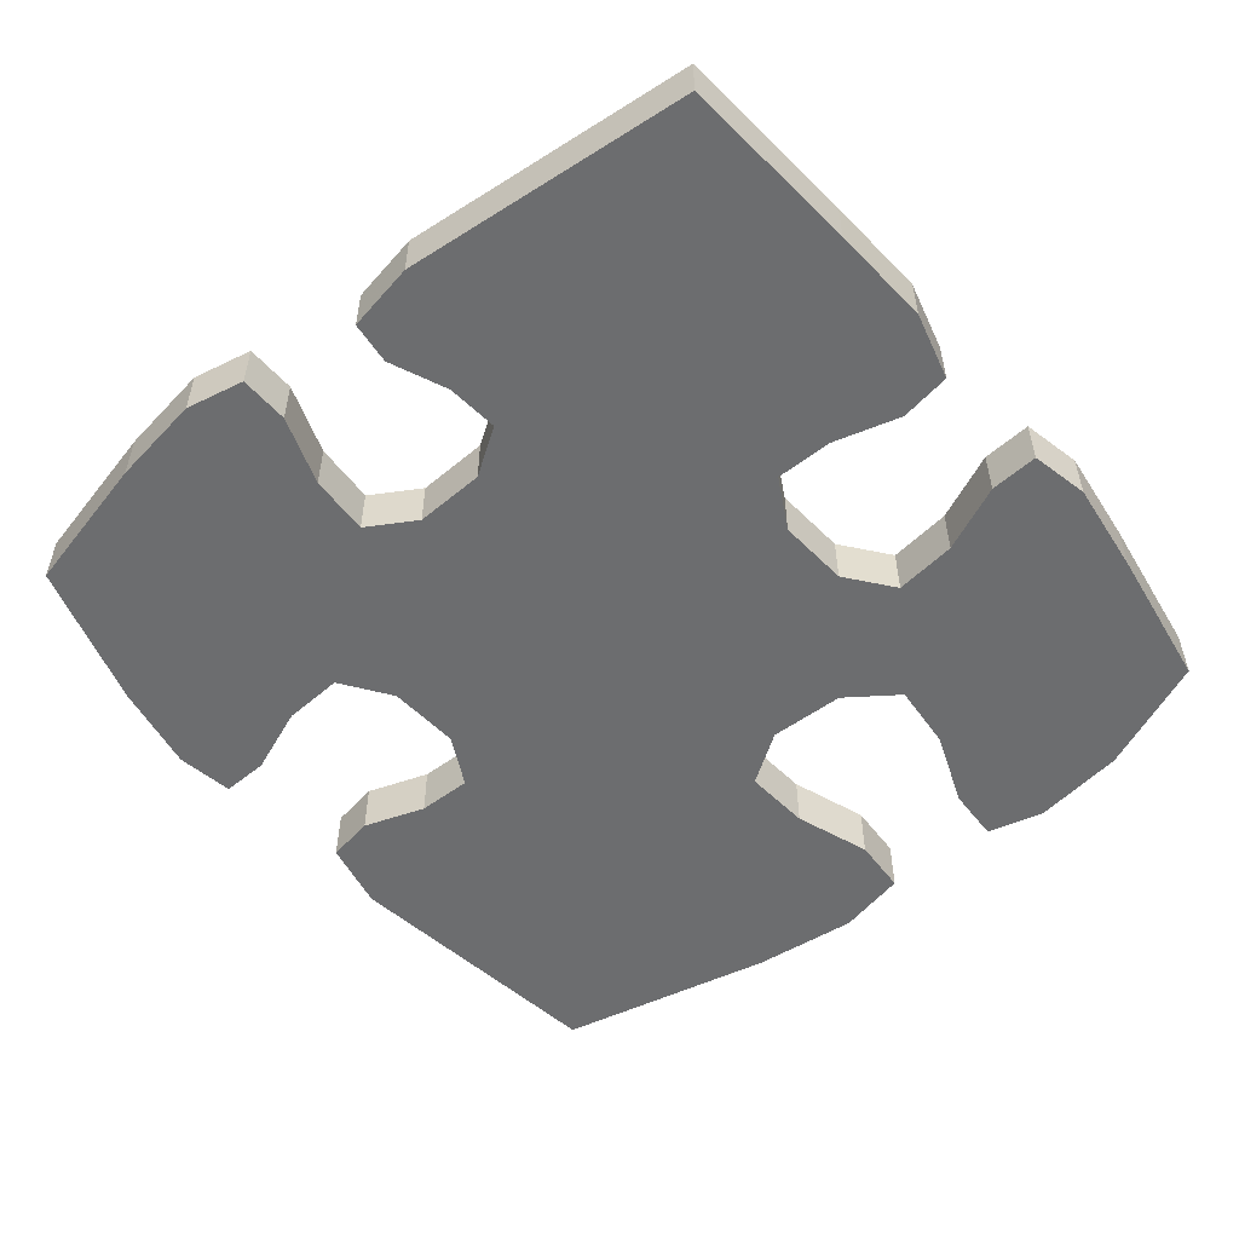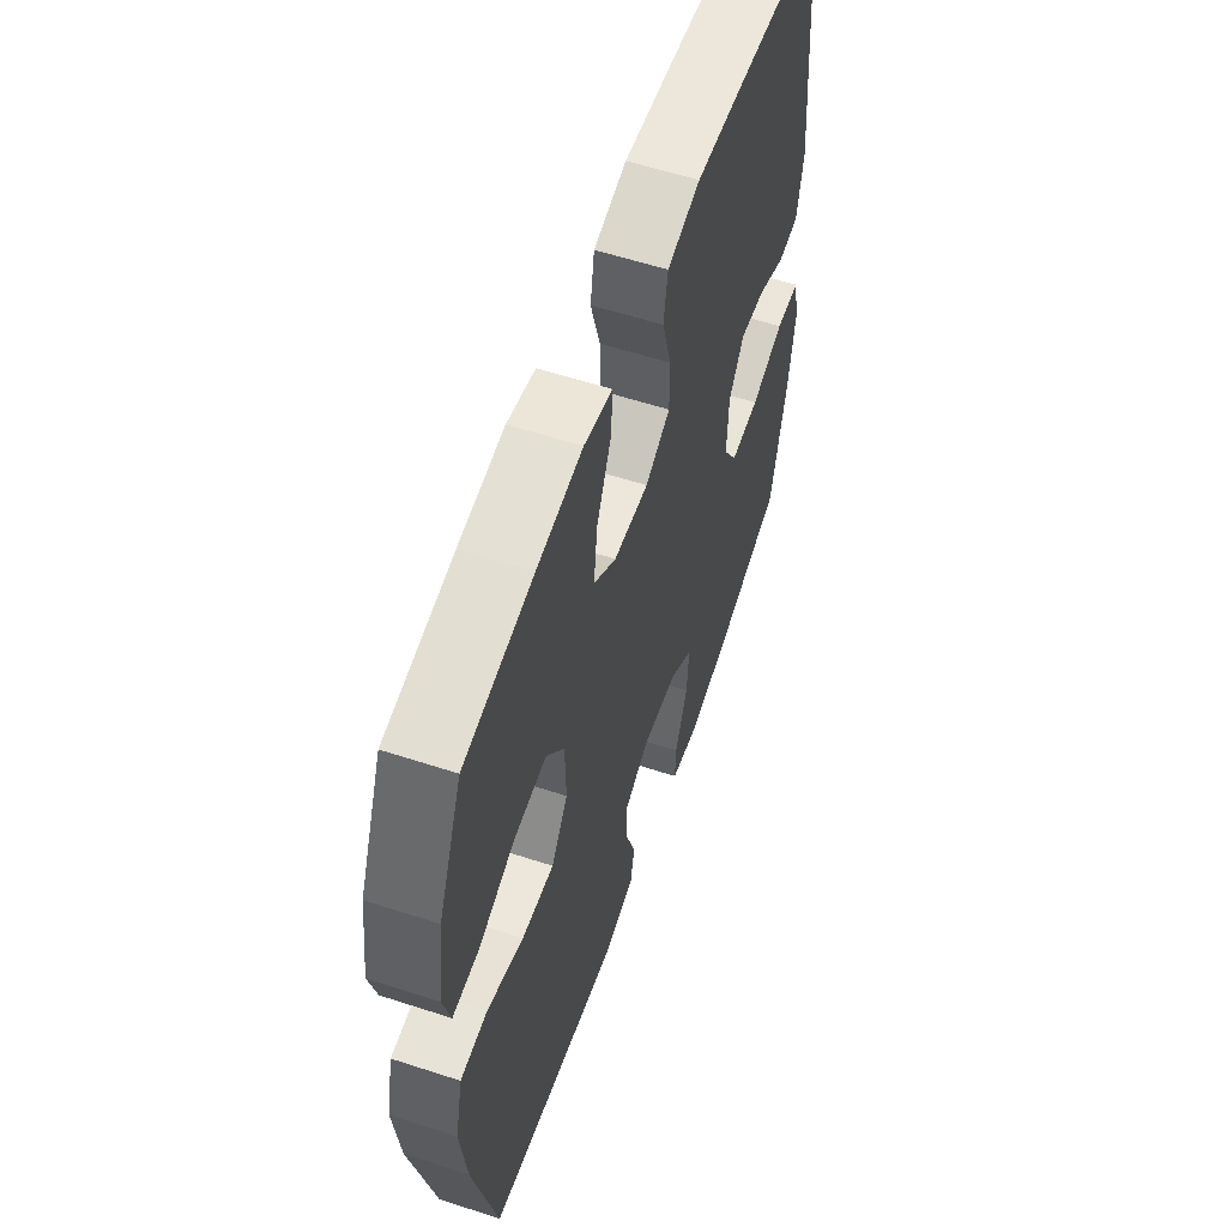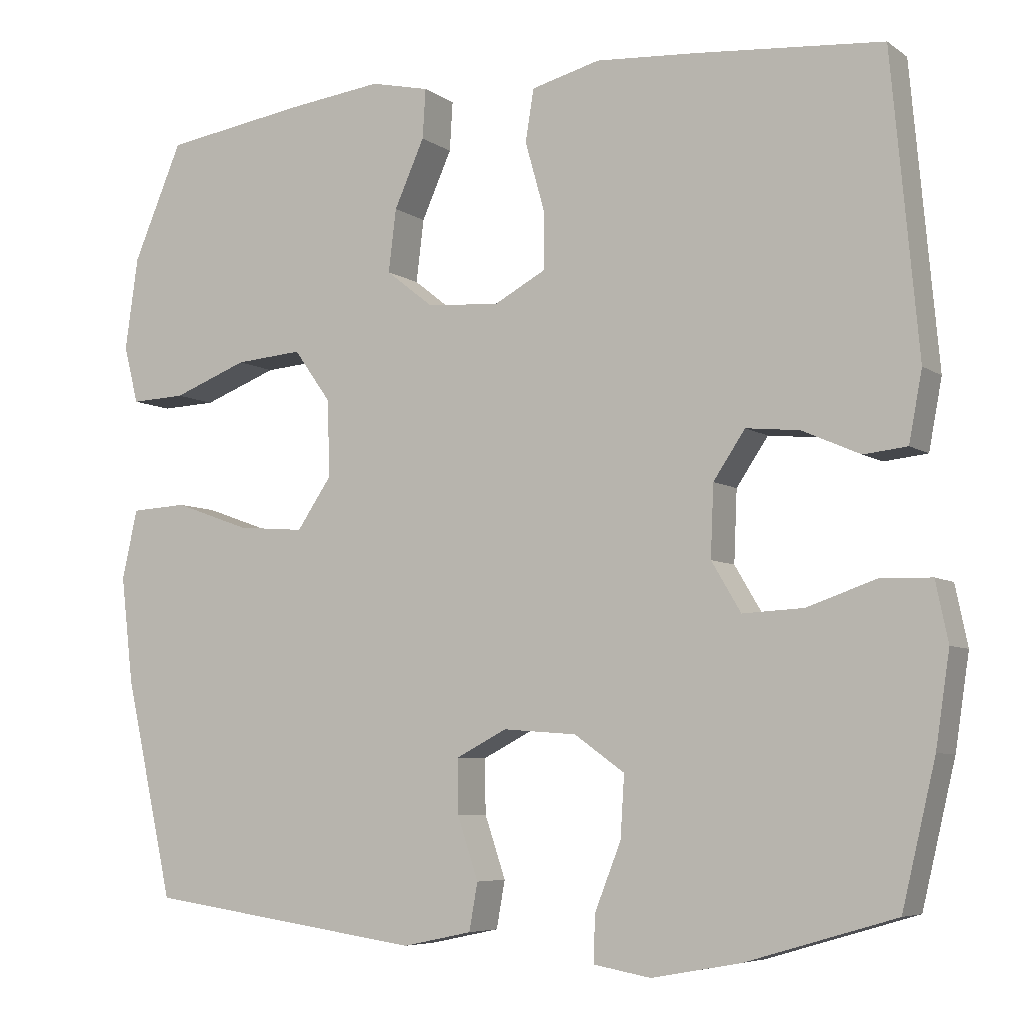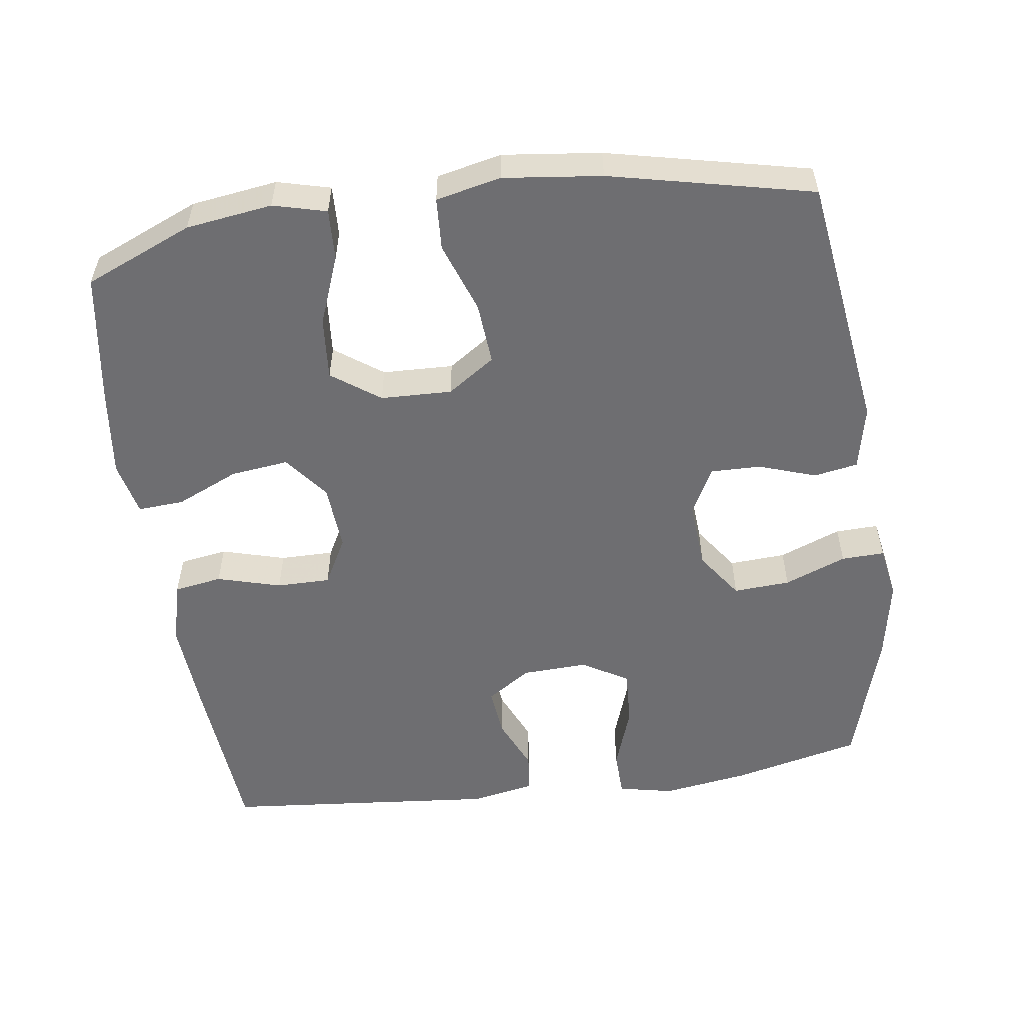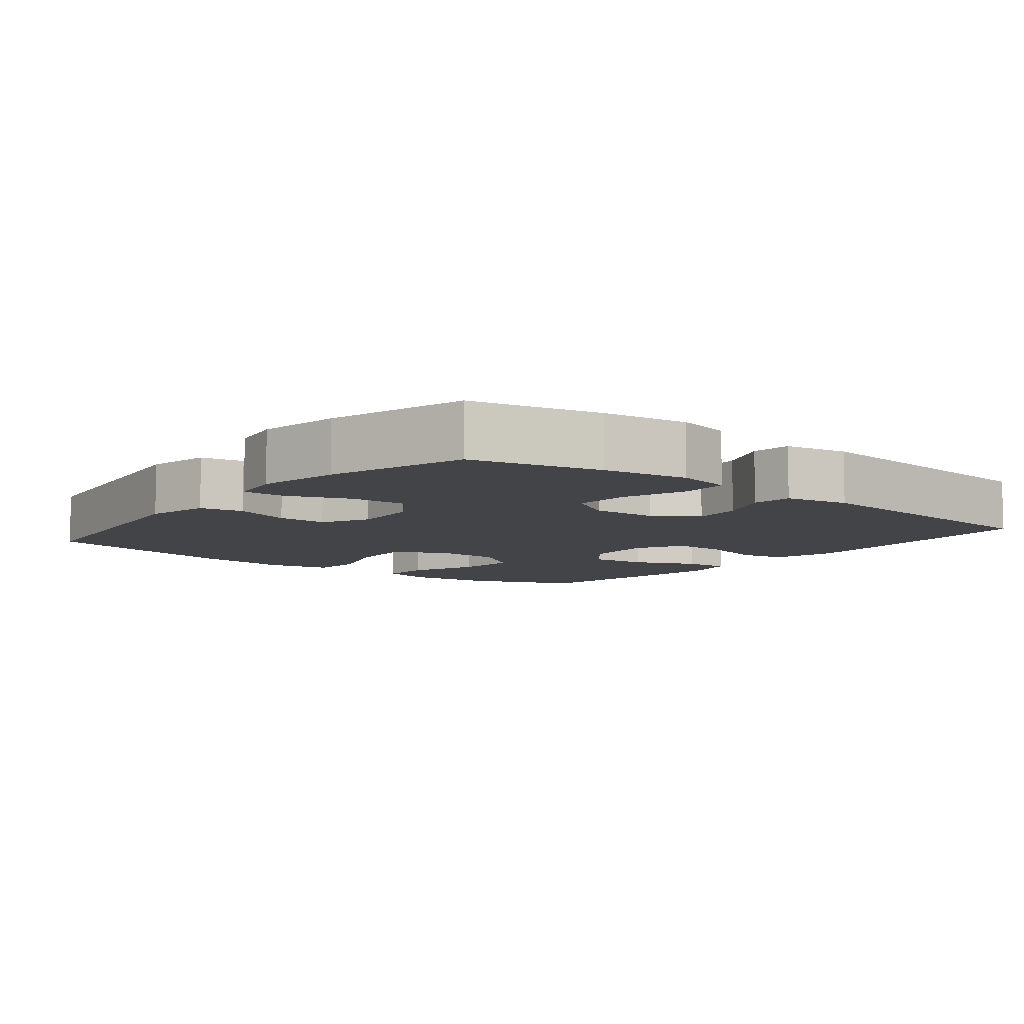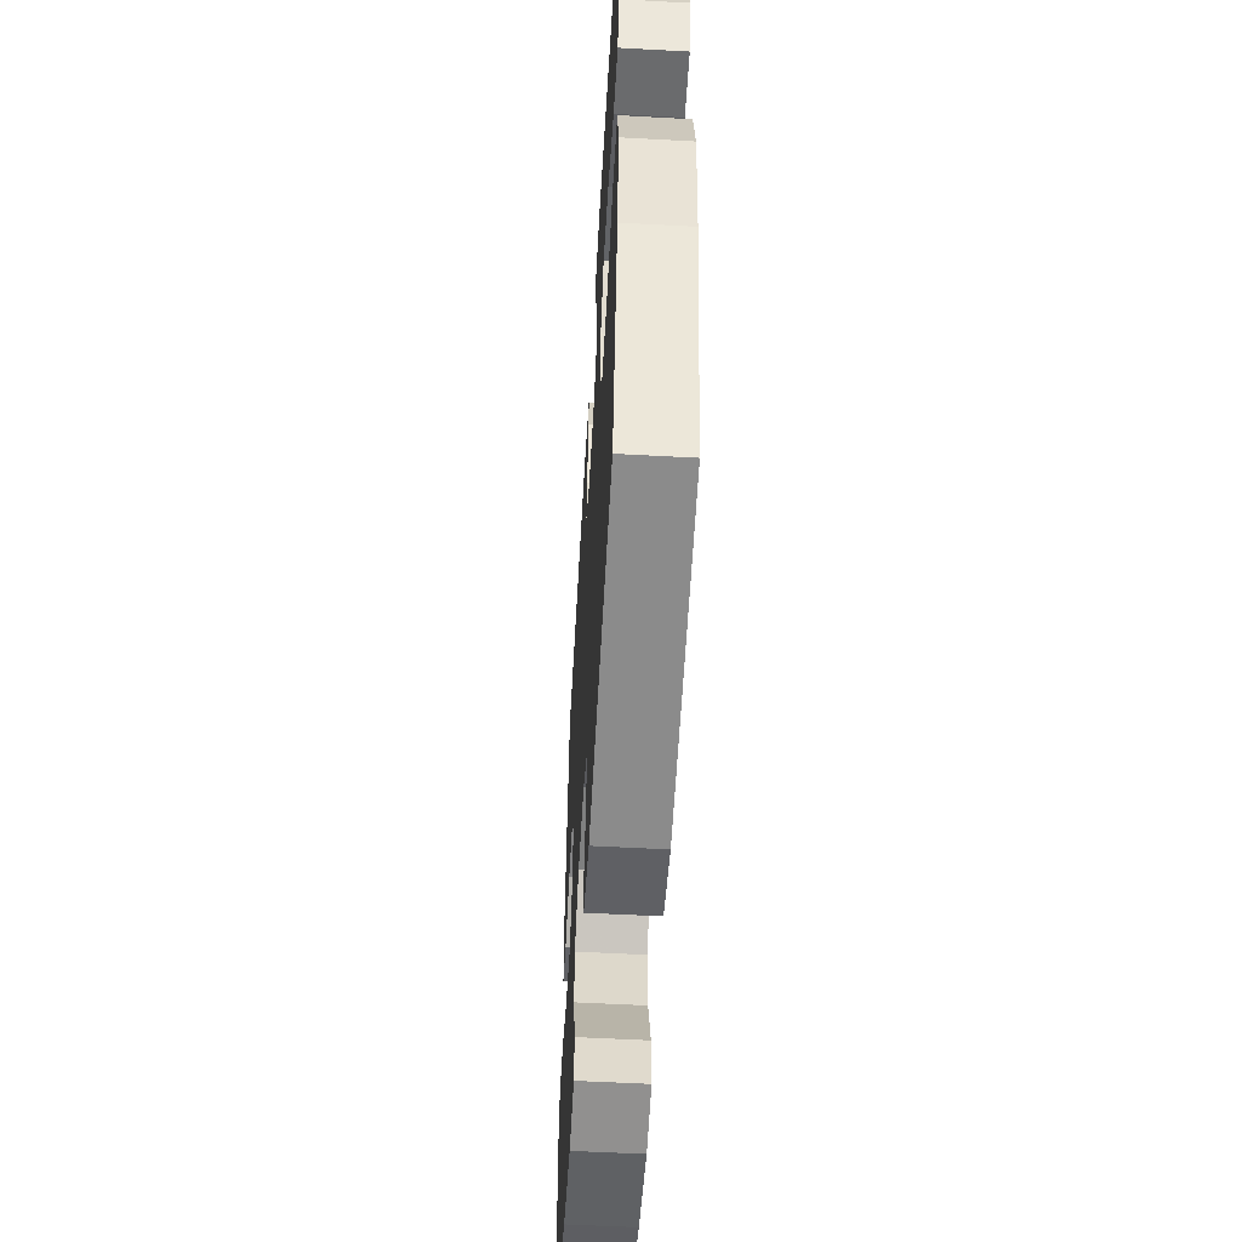
<metadata>
{"format":"obj","ext":"obj","renderer":"f3d","projection":"perspective","resolution":1024,"background":"white","views":[{"elev":-53.9,"azim":-50.9,"up":"+Y"},{"elev":58.0,"azim":108.7,"up":"+Z"},{"elev":-6.2,"azim":-151.9,"up":"+Z"},{"elev":-54.4,"azim":97.9,"up":"+Y"},{"elev":-7.9,"azim":-128.8,"up":"+Y"},{"elev":-55.7,"azim":86.7,"up":"+Z"}]}
</metadata>
<code>
v -0.5 0.07 0.5
v -0.26 0.07 0.52
v -0.128 0.07 0.529
v -0.039 0.07 0.506
v -0.028 0.07 0.439
v -0.053 0.07 0.35
v -0.053 0.07 0.275
v 0.014 0.07 0.239
v 0.108 0.07 0.246
v 0.169 0.07 0.294
v 0.159 0.07 0.375
v 0.12 0.07 0.462
v 0.116 0.07 0.526
v 0.192 0.07 0.543
v 0.315 0.07 0.528
v 0.5 0.07 0.5
v 0.564 0.07 0.35
v 0.581 0.07 0.23
v 0.562 0.07 0.156
v 0.491 0.07 0.159
v 0.394 0.07 0.196
v 0.307 0.07 0.203
v 0.259 0.07 0.136
v 0.256 0.07 0.037
v 0.301 0.07 -0.029
v 0.388 0.07 -0.022
v 0.486 0.07 0.013
v 0.559 0.07 0.009
v 0.579 0.07 -0.081
v 0.563 0.07 -0.218
v 0.5 0.07 -0.5
v 0.14 0.07 -0.551
v 0.05 0.07 -0.532
v 0.039 0.07 -0.471
v 0.066 0.07 -0.391
v 0.067 0.07 -0.321
v 0.001 0.07 -0.287
v -0.094 0.07 -0.294
v -0.159 0.07 -0.34
v -0.154 0.07 -0.419
v -0.12 0.07 -0.505
v -0.118 0.07 -0.565
v -0.192 0.07 -0.578
v -0.307 0.07 -0.557
v -0.5 0.07 -0.5
v -0.543 0.07 -0.319
v -0.561 0.07 -0.2
v -0.545 0.07 -0.123
v -0.48 0.07 -0.121
v -0.39 0.07 -0.152
v -0.311 0.07 -0.156
v -0.273 0.07 -0.092
v -0.277 0.07 0
v -0.318 0.07 0.061
v -0.387 0.07 0.054
v -0.462 0.07 0.021
v -0.518 0.07 0.027
v -0.535 0.07 0.117
v -0.5 0 0.5
v -0.26 0 0.52
v -0.128 0 0.529
v -0.039 0 0.506
v -0.028 0 0.439
v -0.053 0 0.35
v -0.053 0 0.275
v 0.014 0 0.239
v 0.108 0 0.246
v 0.169 0 0.294
v 0.159 0 0.375
v 0.12 0 0.462
v 0.116 0 0.526
v 0.192 0 0.543
v 0.315 0 0.528
v 0.5 0 0.5
v 0.564 0 0.35
v 0.581 0 0.23
v 0.562 0 0.156
v 0.491 0 0.159
v 0.394 0 0.196
v 0.307 0 0.203
v 0.259 0 0.136
v 0.256 0 0.037
v 0.301 0 -0.029
v 0.388 0 -0.022
v 0.486 0 0.013
v 0.559 0 0.009
v 0.579 0 -0.081
v 0.563 0 -0.218
v 0.5 0 -0.5
v 0.14 0 -0.551
v 0.05 0 -0.532
v 0.039 0 -0.471
v 0.066 0 -0.391
v 0.067 0 -0.321
v 0.001 0 -0.287
v -0.094 0 -0.294
v -0.159 0 -0.34
v -0.154 0 -0.419
v -0.12 0 -0.505
v -0.118 0 -0.565
v -0.192 0 -0.578
v -0.307 0 -0.557
v -0.5 0 -0.5
v -0.543 0 -0.319
v -0.561 0 -0.2
v -0.545 0 -0.123
v -0.48 0 -0.121
v -0.39 0 -0.152
v -0.311 0 -0.156
v -0.273 0 -0.092
v -0.277 0 0
v -0.318 0 0.061
v -0.387 0 0.054
v -0.462 0 0.021
v -0.518 0 0.027
v -0.535 0 0.117
f 4 5 6
f 3 4 6
f 2 3 6
f 1 2 6
f 58 1 6
f 57 58 6
f 56 57 6
f 55 56 6
f 54 55 6 7
f 53 54 7 8
f 52 53 8 9
f 51 52 9 10
f 48 49 50
f 47 48 50
f 46 47 50
f 45 46 50
f 44 45 50
f 43 44 50
f 42 43 50
f 41 42 50
f 40 41 50
f 39 40 50 51
f 38 39 51 10
f 33 34 35
f 32 33 35
f 31 32 35
f 30 31 35
f 29 30 35
f 28 29 35
f 27 28 35
f 26 27 35
f 25 26 35 36
f 24 25 36 37
f 19 20 21
f 18 19 21
f 17 18 21
f 16 17 21
f 15 16 21
f 14 15 21
f 13 14 21
f 12 13 21
f 11 12 21
f 10 11 21 22
f 37 38 10
f 24 37 10
f 23 24 10
f 10 22 23
f 64 63 62
f 64 62 61
f 64 61 60
f 64 60 59
f 64 59 116
f 64 116 115
f 64 115 114
f 64 114 113
f 65 64 113 112
f 66 65 112 111
f 67 66 111 110
f 68 67 110 109
f 108 107 106
f 108 106 105
f 108 105 104
f 108 104 103
f 108 103 102
f 108 102 101
f 108 101 100
f 108 100 99
f 108 99 98
f 109 108 98 97
f 68 109 97 96
f 93 92 91
f 93 91 90
f 93 90 89
f 93 89 88
f 93 88 87
f 93 87 86
f 93 86 85
f 93 85 84
f 94 93 84 83
f 95 94 83 82
f 79 78 77
f 79 77 76
f 79 76 75
f 79 75 74
f 79 74 73
f 79 73 72
f 79 72 71
f 79 71 70
f 79 70 69
f 80 79 69 68
f 68 96 95
f 68 95 82
f 68 82 81
f 81 80 68
f 1 59 60 2
f 2 60 61 3
f 3 61 62 4
f 4 62 63 5
f 5 63 64 6
f 6 64 65 7
f 7 65 66 8
f 8 66 67 9
f 9 67 68 10
f 10 68 69 11
f 11 69 70 12
f 12 70 71 13
f 13 71 72 14
f 14 72 73 15
f 15 73 74 16
f 16 74 75 17
f 17 75 76 18
f 18 76 77 19
f 19 77 78 20
f 20 78 79 21
f 21 79 80 22
f 22 80 81 23
f 23 81 82 24
f 24 82 83 25
f 25 83 84 26
f 26 84 85 27
f 27 85 86 28
f 28 86 87 29
f 29 87 88 30
f 30 88 89 31
f 31 89 90 32
f 32 90 91 33
f 33 91 92 34
f 34 92 93 35
f 35 93 94 36
f 36 94 95 37
f 37 95 96 38
f 38 96 97 39
f 39 97 98 40
f 40 98 99 41
f 41 99 100 42
f 42 100 101 43
f 43 101 102 44
f 44 102 103 45
f 45 103 104 46
f 46 104 105 47
f 47 105 106 48
f 48 106 107 49
f 49 107 108 50
f 50 108 109 51
f 51 109 110 52
f 52 110 111 53
f 53 111 112 54
f 54 112 113 55
f 55 113 114 56
f 56 114 115 57
f 57 115 116 58
f 58 116 59 1

</code>
